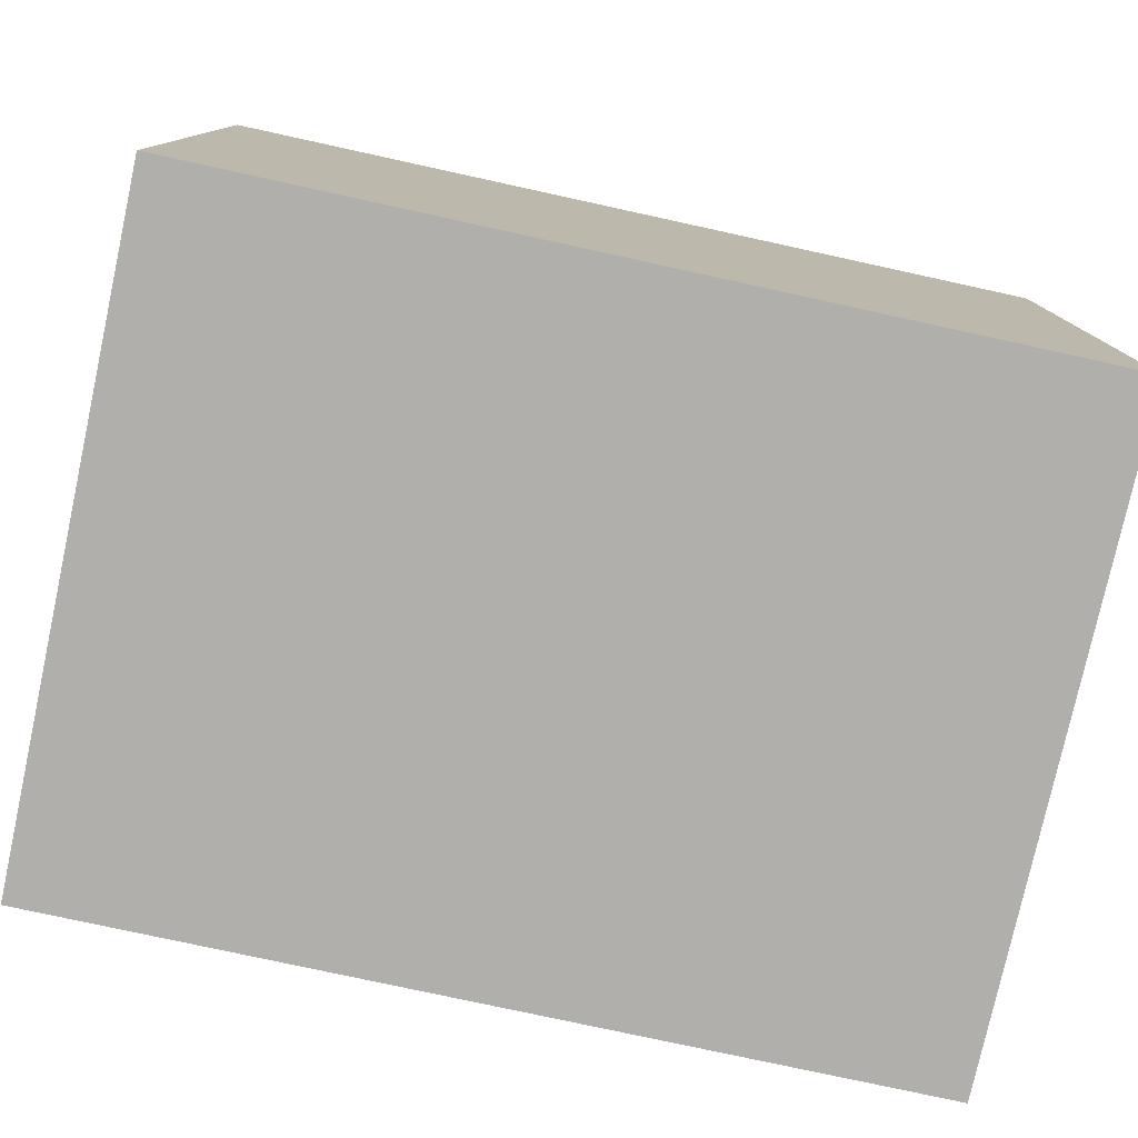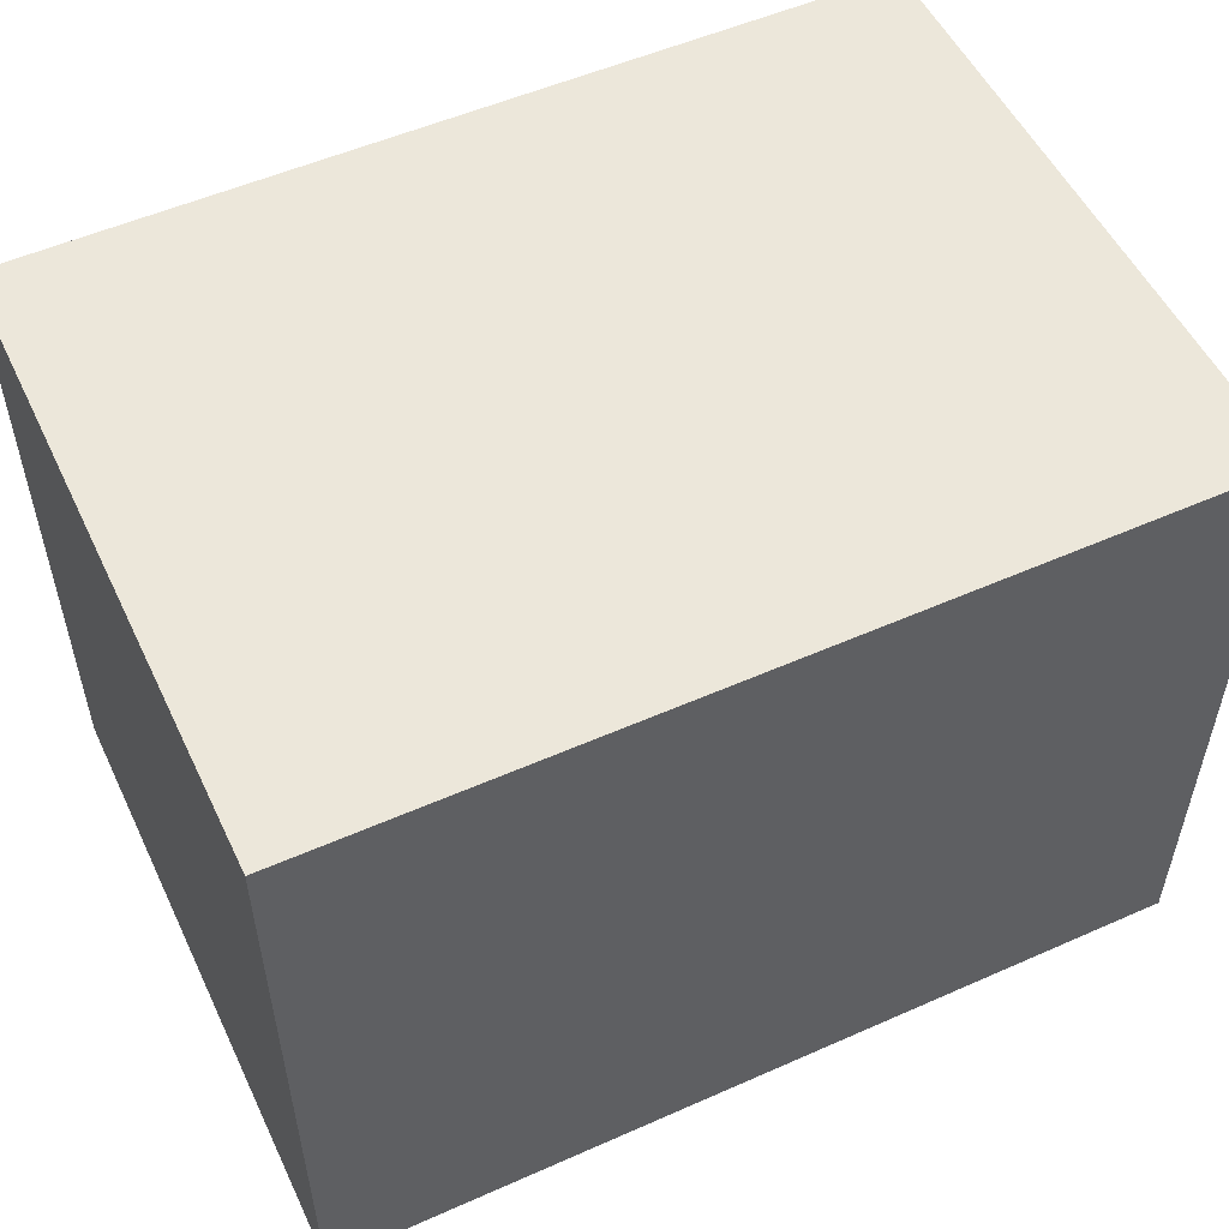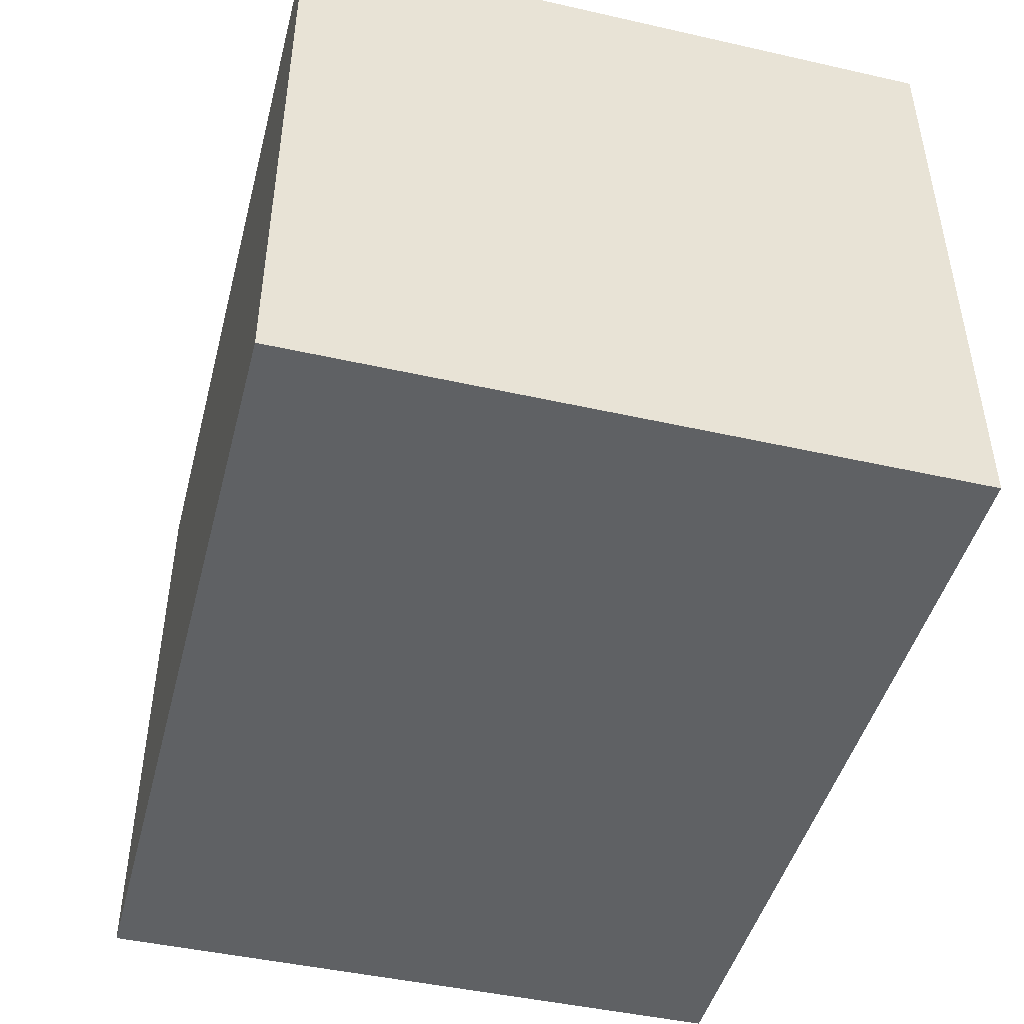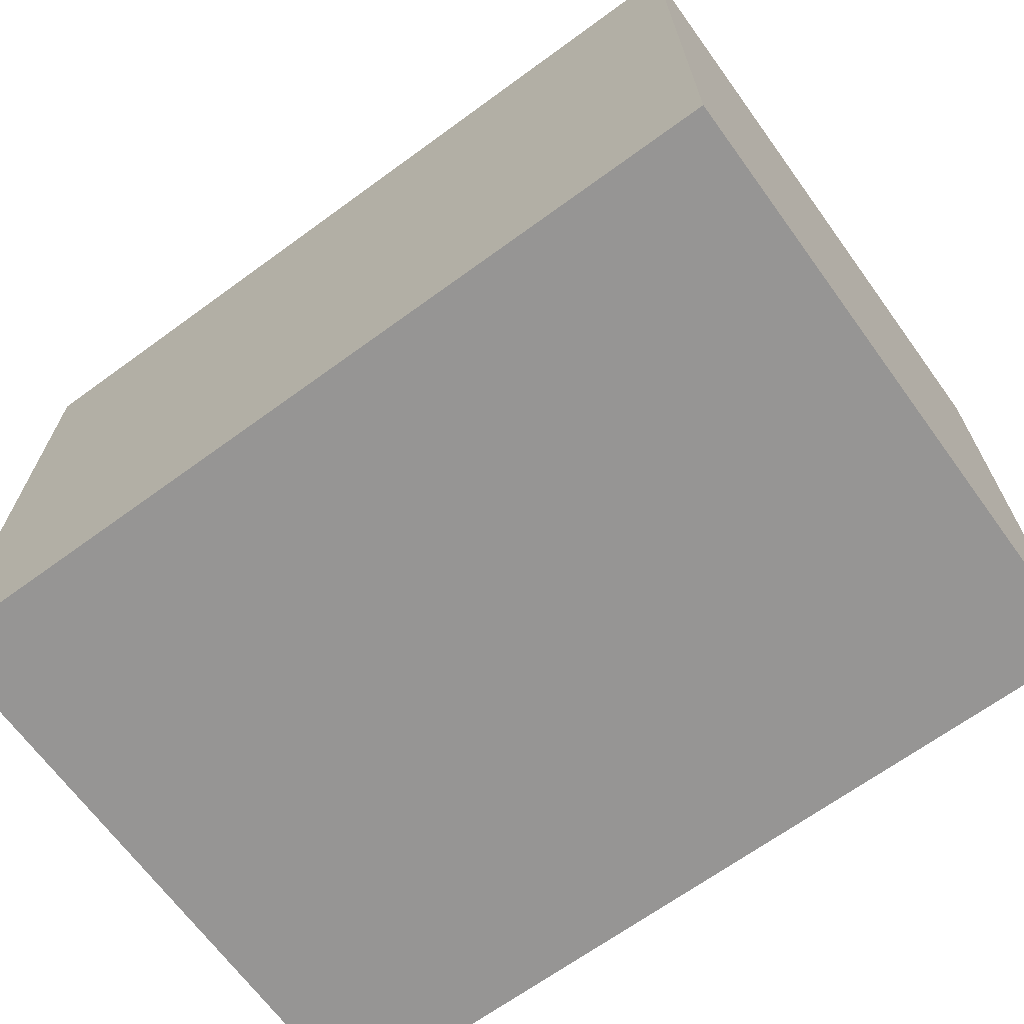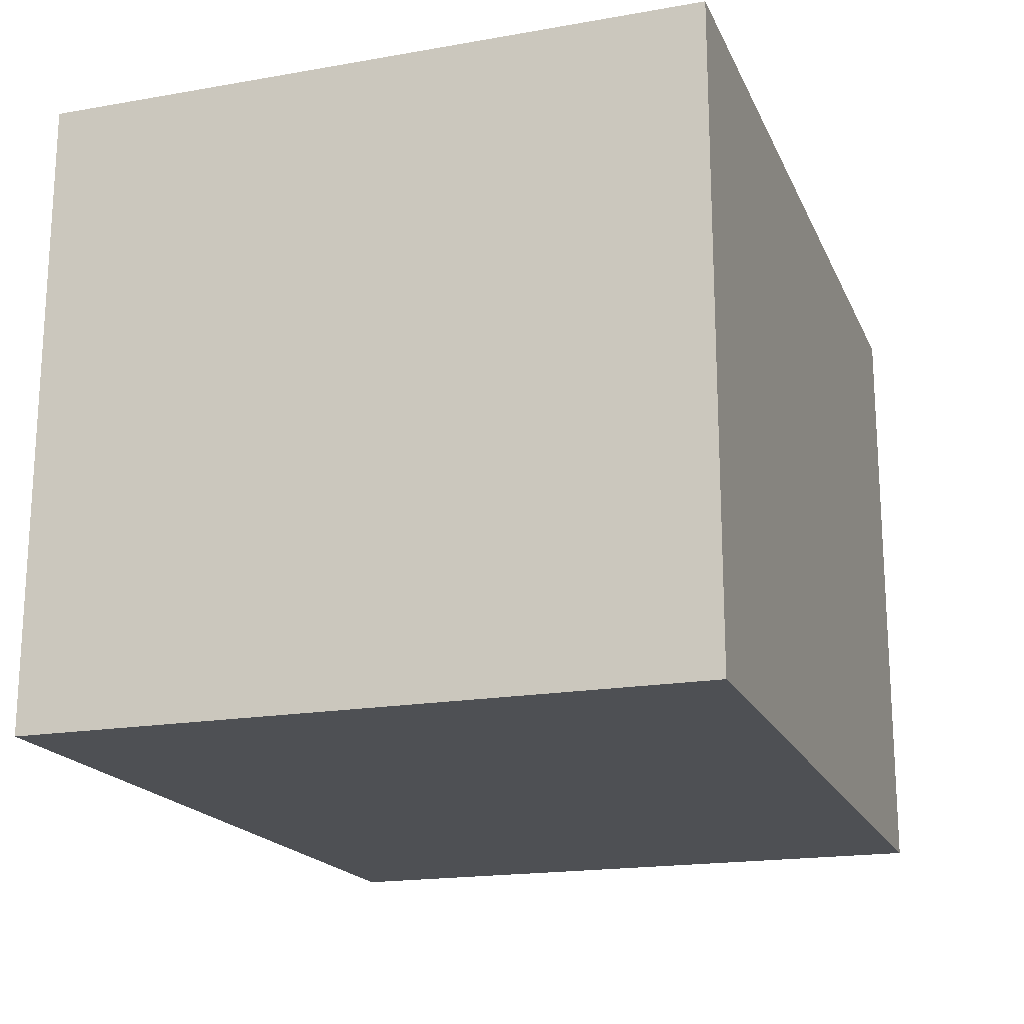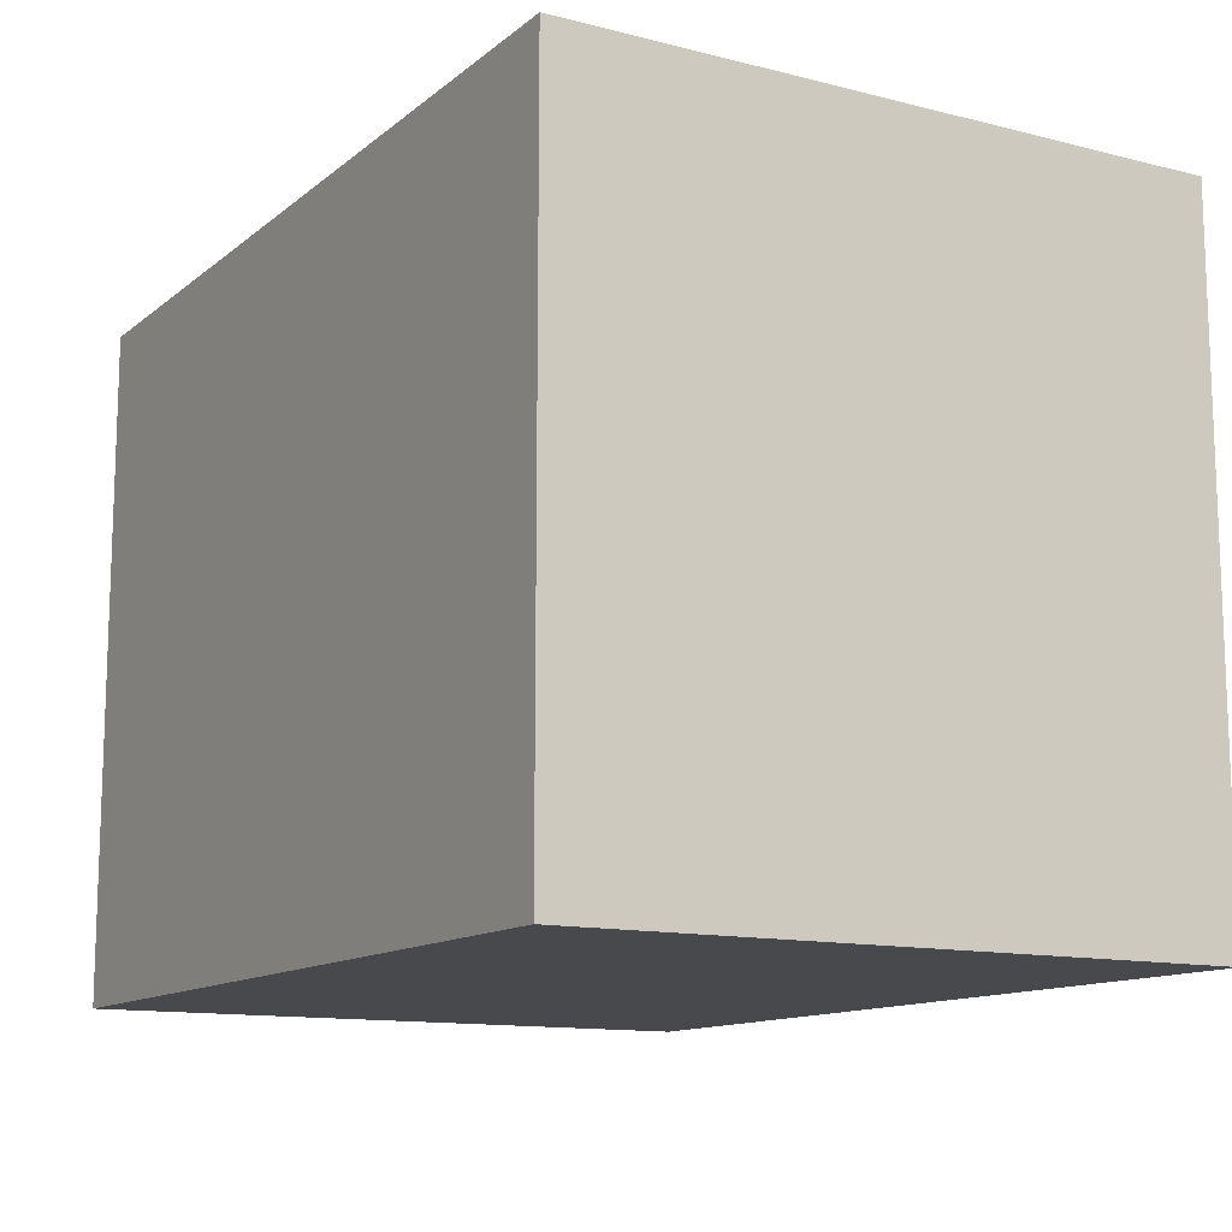
<metadata>
{"format":"obj","ext":"obj","renderer":"f3d","projection":"perspective","resolution":1024,"background":"white","views":[{"elev":-78.1,"azim":167.7,"up":"+Z"},{"elev":53.4,"azim":-25.3,"up":"+Y"},{"elev":-45.9,"azim":75.5,"up":"+Z"},{"elev":-67.6,"azim":36.1,"up":"+Y"},{"elev":-18.5,"azim":-71.4,"up":"+Z"},{"elev":-12.5,"azim":59.7,"up":"+Y"}]}
</metadata>
<code>
v  -31.41 0 -46.51
v  -31.41 0 -48.68
v  -28.44 0 -48.68
v  -28.44 0 -46.51
v  -31.41 2.266 -46.51
v  -28.44 2.266 -46.51
v  -28.44 2.266 -48.68
v  -31.41 2.266 -48.68
g Box009
f 1 2 3
f 3 4 1
f 5 6 7
f 7 8 5
f 1 4 6
f 6 5 1
f 4 3 7
f 7 6 4
f 3 2 8
f 8 7 3
f 2 1 5
f 5 8 2

</code>
